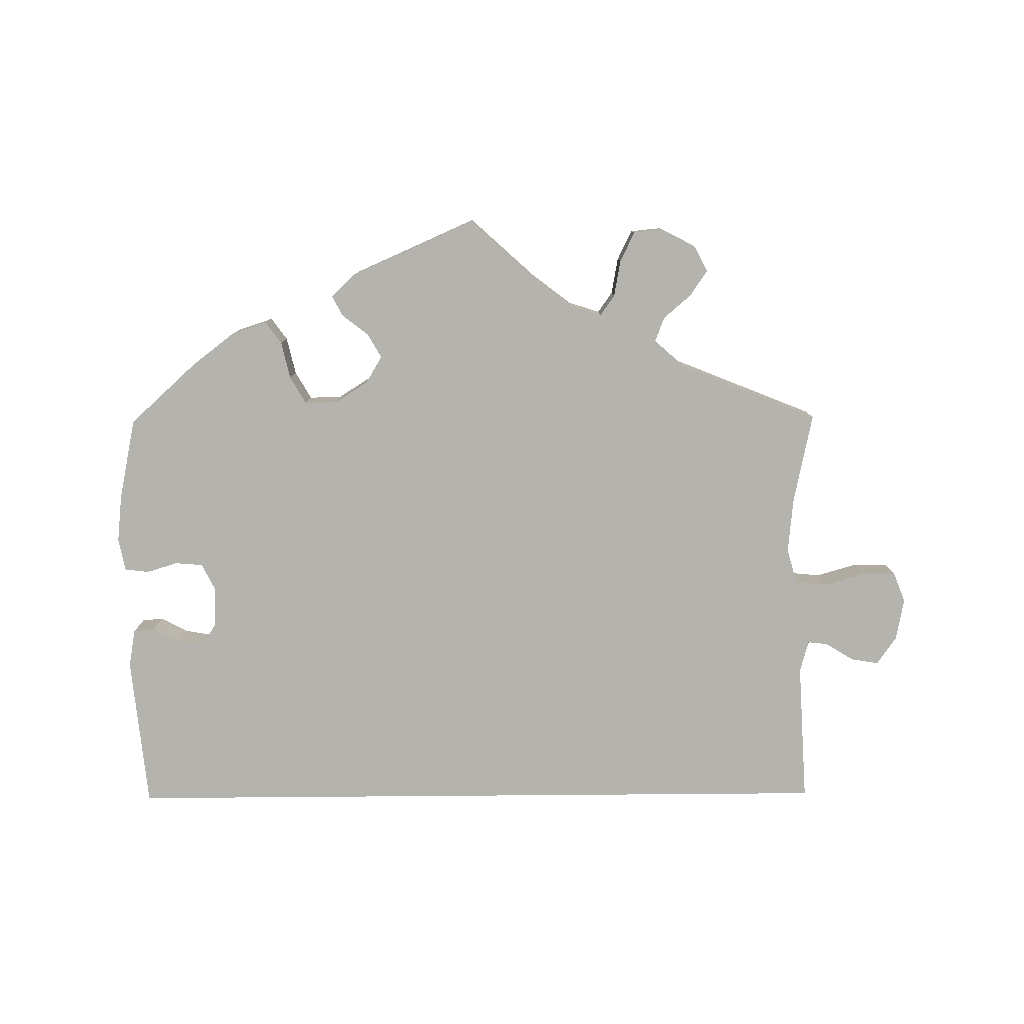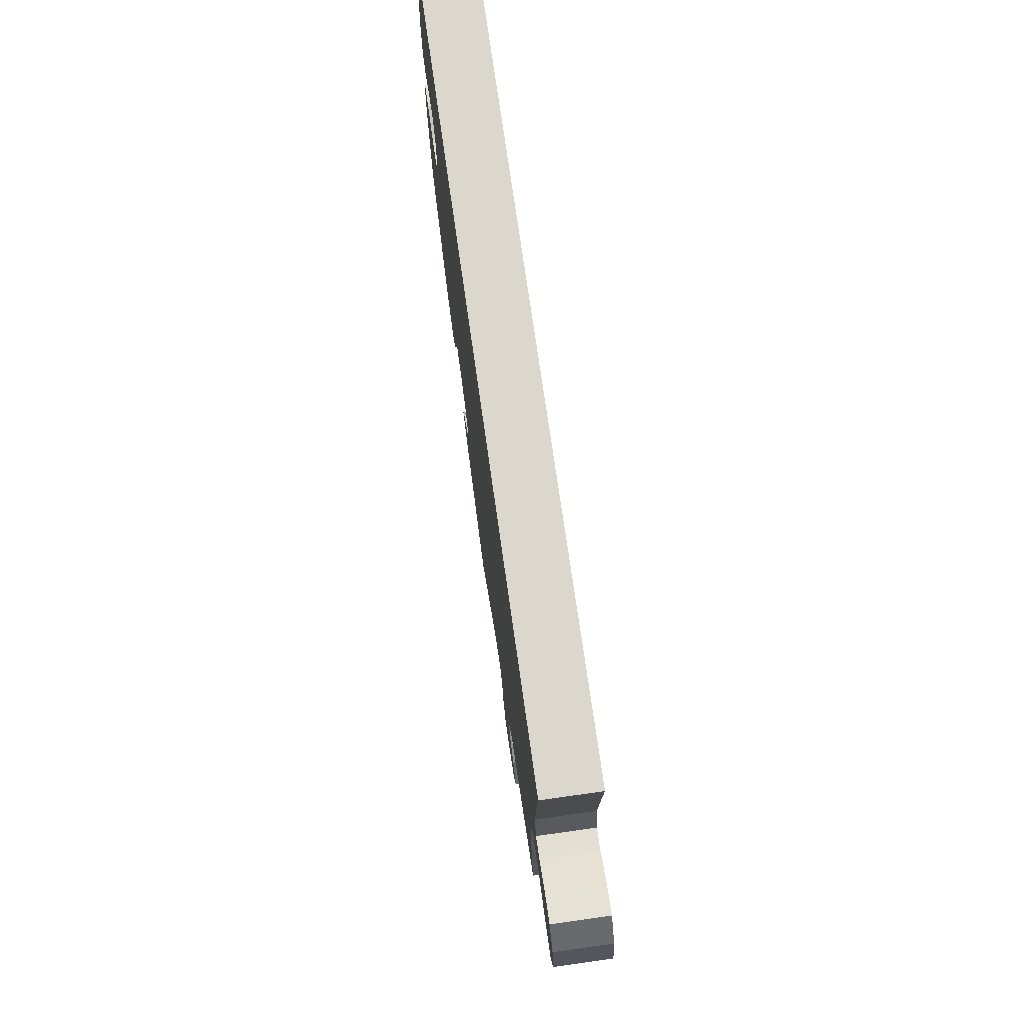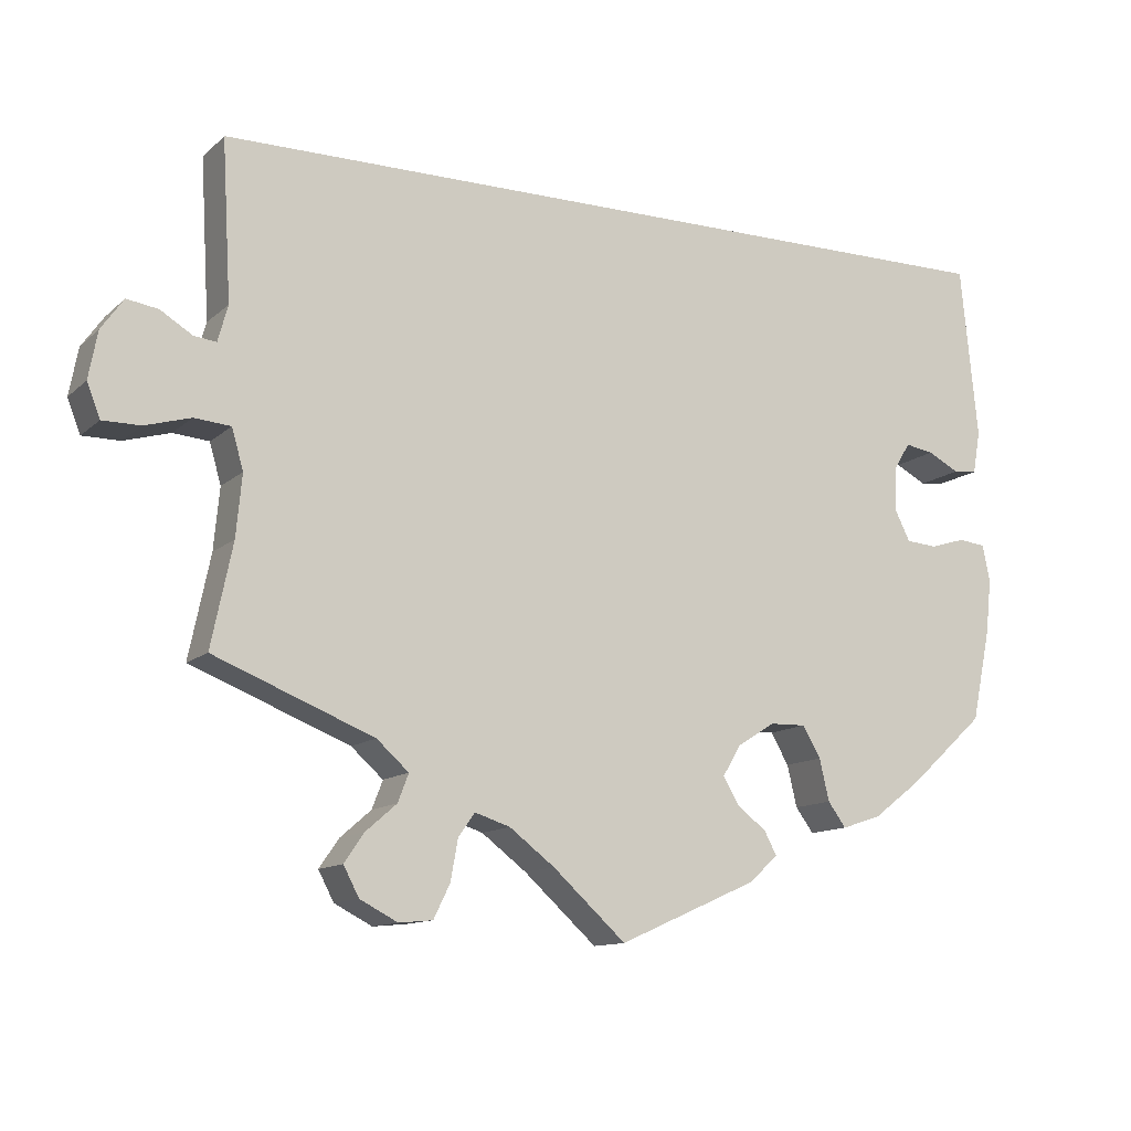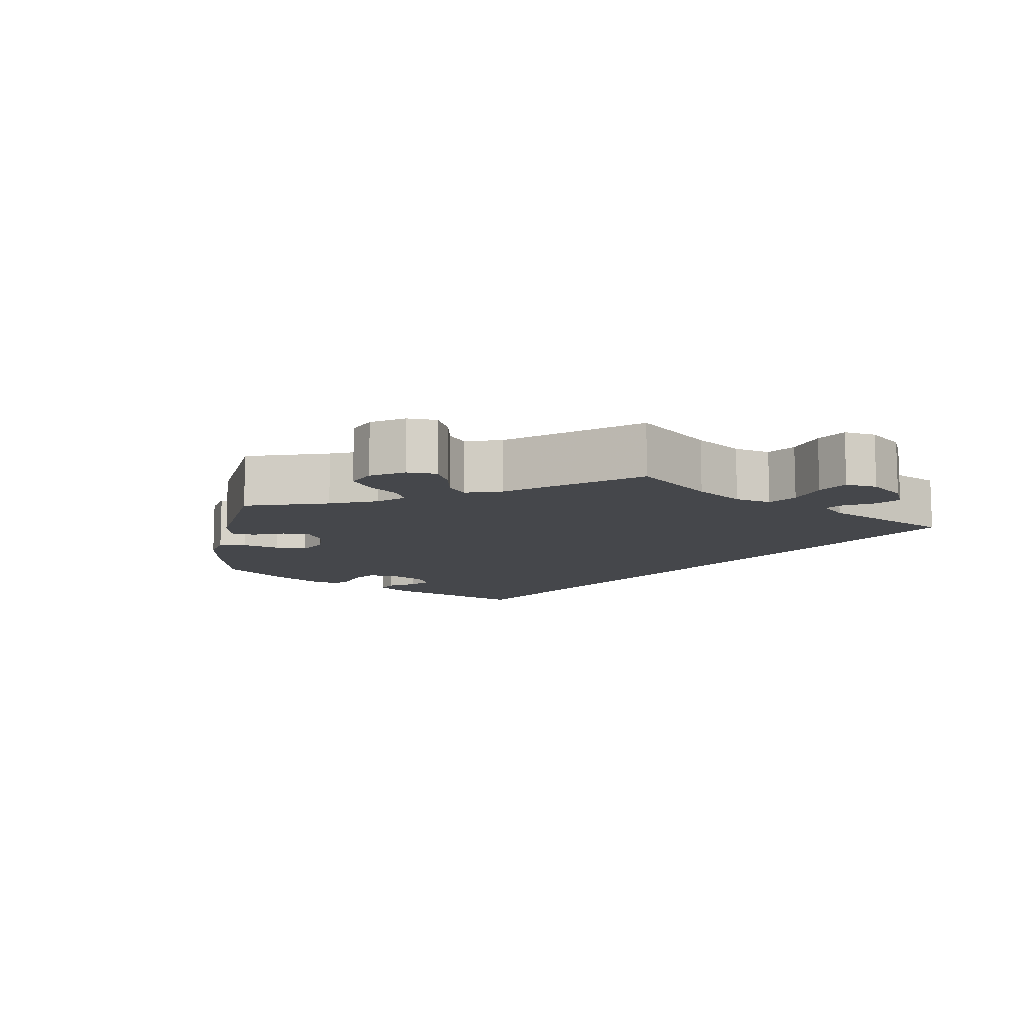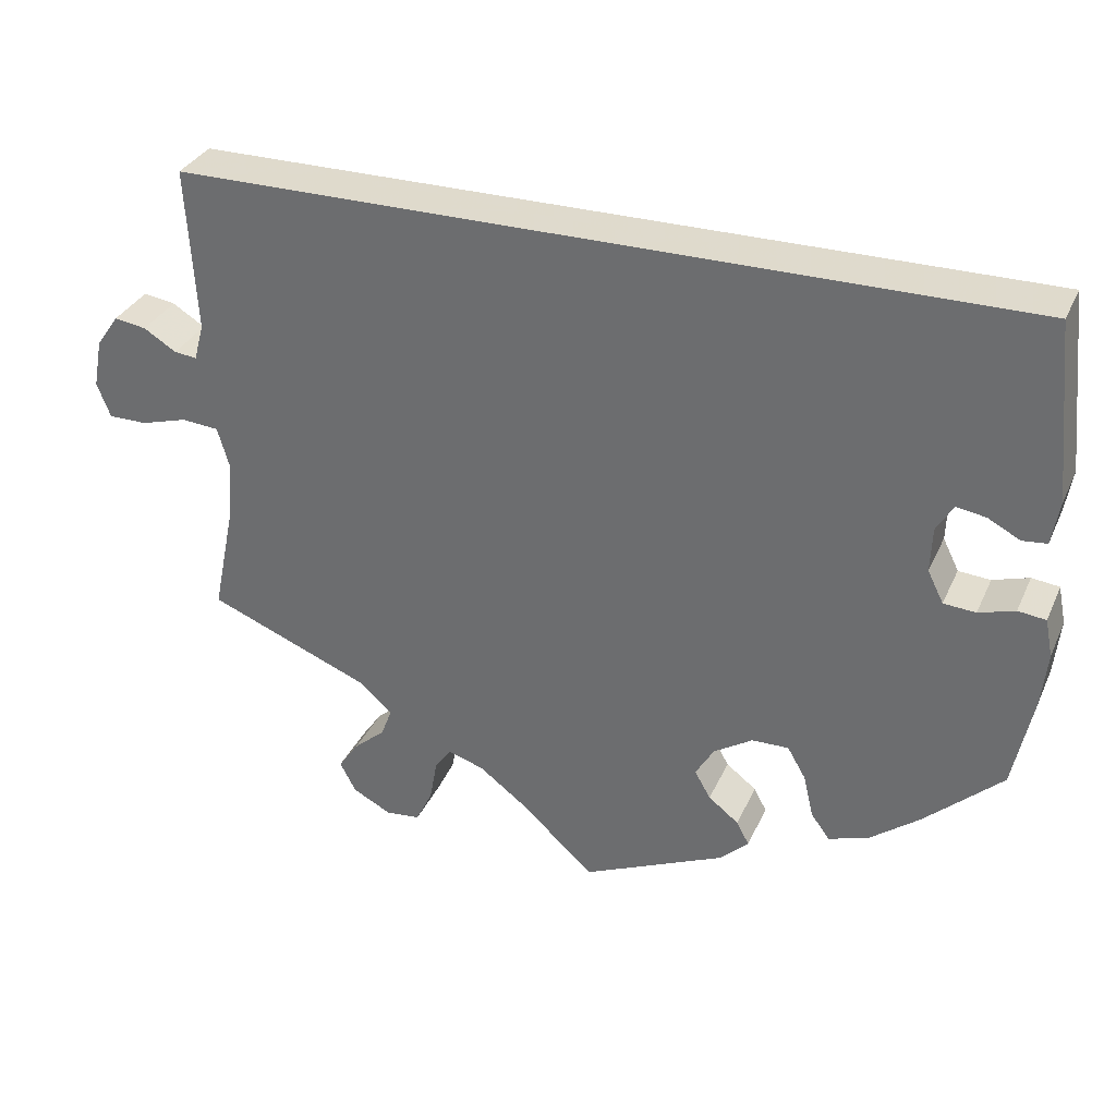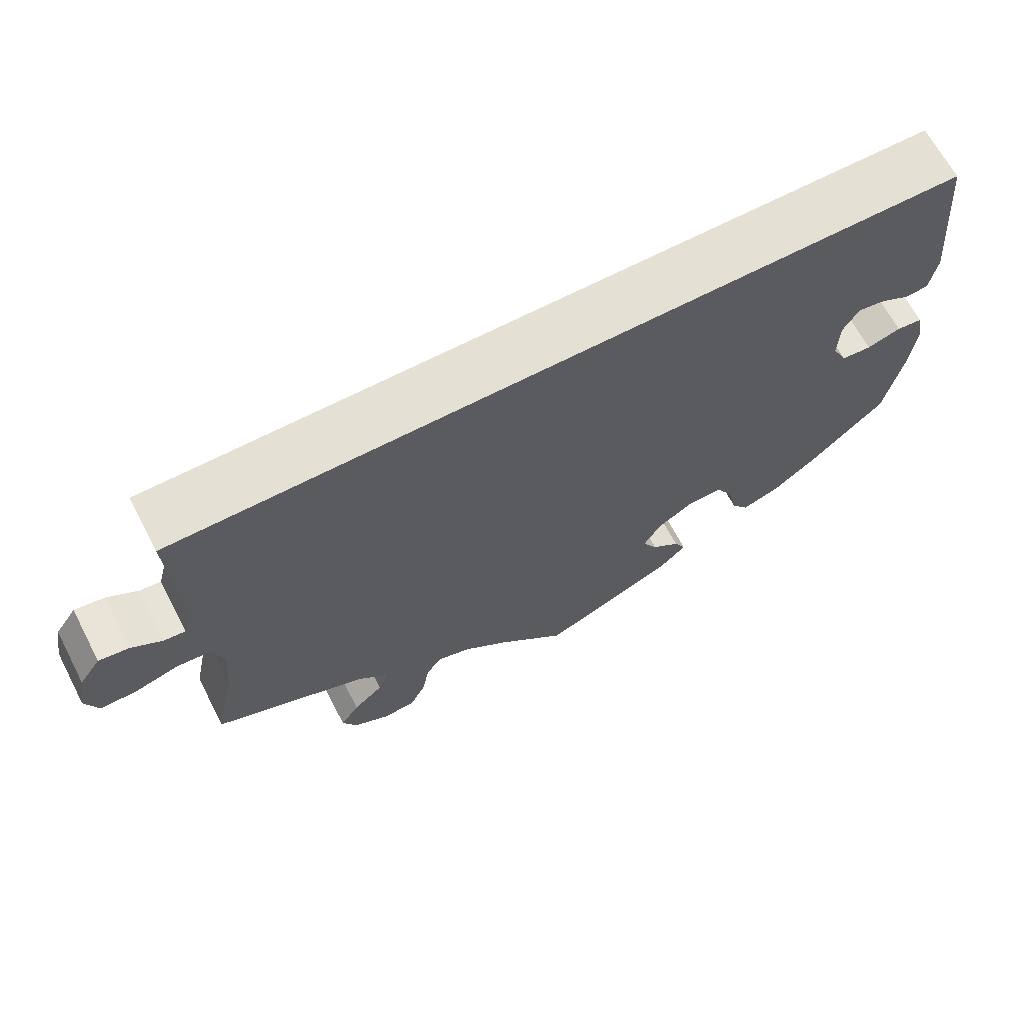
<metadata>
{"format":"obj","ext":"obj","renderer":"f3d","projection":"perspective","resolution":1024,"background":"white","views":[{"elev":-79.9,"azim":-179.6,"up":"+Y"},{"elev":73.0,"azim":-98.0,"up":"+Z"},{"elev":-12.1,"azim":-27.9,"up":"+Z"},{"elev":-10.6,"azim":-129.7,"up":"+Y"},{"elev":32.6,"azim":21.5,"up":"+Z"},{"elev":66.1,"azim":-27.7,"up":"+Z"}]}
</metadata>
<code>
v 0.501 0.07 0.29
v 0.522 0.07 0.08
v 0.513 0.07 0.028
v 0.484 0.07 0.025
v 0.446 0.07 0.045
v 0.411 0.07 0.051
v 0.391 0.07 0.018
v 0.389 0.07 -0.035
v 0.408 0.07 -0.073
v 0.446 0.07 -0.076
v 0.489 0.07 -0.063
v 0.522 0.07 -0.067
v 0.531 0.07 -0.112
v 0.524 0.07 -0.178
v 0.501 0.07 -0.289
v 0.409 0.07 -0.373
v 0.35 0.07 -0.418
v 0.302 0.07 -0.434
v 0.28 0.07 -0.404
v 0.268 0.07 -0.353
v 0.246 0.07 -0.315
v 0.202 0.07 -0.316
v 0.156 0.07 -0.345
v 0.134 0.07 -0.382
v 0.153 0.07 -0.415
v 0.189 0.07 -0.443
v 0.204 0.07 -0.471
v 0.17 0.07 -0.503
v 0 0.07 -0.578
v -0.089 0.07 -0.497
v -0.144 0.07 -0.455
v -0.187 0.07 -0.441
v -0.207 0.07 -0.469
v -0.216 0.07 -0.519
v -0.236 0.07 -0.56
v -0.277 0.07 -0.564
v -0.323 0.07 -0.54
v -0.342 0.07 -0.504
v -0.318 0.07 -0.469
v -0.28 0.07 -0.436
v -0.267 0.07 -0.402
v -0.306 0.07 -0.367
v -0.5 0.07 -0.289
v -0.474 0.07 -0.164
v -0.467 0.07 -0.089
v -0.481 0.07 -0.04
v -0.525 0.07 -0.036
v -0.581 0.07 -0.052
v -0.627 0.07 -0.052
v -0.643 0.07 -0.011
v -0.632 0.07 0.047
v -0.605 0.07 0.085
v -0.567 0.07 0.079
v -0.528 0.07 0.055
v -0.501 0.07 0.052
v -0.489 0.07 0.096
v -0.5 0.07 0.289
v 0.501 0 0.29
v 0.522 0 0.08
v 0.513 0 0.028
v 0.484 0 0.025
v 0.446 0 0.045
v 0.411 0 0.051
v 0.391 0 0.018
v 0.389 0 -0.035
v 0.408 0 -0.073
v 0.446 0 -0.076
v 0.489 0 -0.063
v 0.522 0 -0.067
v 0.531 0 -0.112
v 0.524 0 -0.178
v 0.501 0 -0.289
v 0.409 0 -0.373
v 0.35 0 -0.418
v 0.302 0 -0.434
v 0.28 0 -0.404
v 0.268 0 -0.353
v 0.246 0 -0.315
v 0.202 0 -0.316
v 0.156 0 -0.345
v 0.134 0 -0.382
v 0.153 0 -0.415
v 0.189 0 -0.443
v 0.204 0 -0.471
v 0.17 0 -0.503
v 0 0 -0.578
v -0.089 0 -0.497
v -0.144 0 -0.455
v -0.187 0 -0.441
v -0.207 0 -0.469
v -0.216 0 -0.519
v -0.236 0 -0.56
v -0.277 0 -0.564
v -0.323 0 -0.54
v -0.342 0 -0.504
v -0.318 0 -0.469
v -0.28 0 -0.436
v -0.267 0 -0.402
v -0.306 0 -0.367
v -0.5 0 -0.289
v -0.474 0 -0.164
v -0.467 0 -0.089
v -0.481 0 -0.04
v -0.525 0 -0.036
v -0.581 0 -0.052
v -0.627 0 -0.052
v -0.643 0 -0.011
v -0.632 0 0.047
v -0.605 0 0.085
v -0.567 0 0.079
v -0.528 0 0.055
v -0.501 0 0.052
v -0.489 0 0.096
v -0.5 0 0.289
f 56 57 1 2
f 55 56 2
f 51 52 53 54
f 51 54 55
f 47 48 49 50
f 46 47 50 51
f 42 43 44
f 41 42 44 45
f 37 38 39 40
f 35 36 37 40
f 33 34 35 40
f 32 33 40 41
f 31 32 41 45
f 27 28 29 30
f 25 26 27 30
f 24 25 30 31
f 23 24 31 45
f 17 18 19 20
f 17 20 21
f 16 17 21
f 15 16 21
f 14 15 21 22
f 10 11 12 13
f 9 10 13 14
f 2 3 4 5
f 2 5 6
f 46 51 55 2
f 22 23 45 46
f 9 14 22 46
f 8 9 46
f 7 8 46
f 6 7 46
f 2 6 46
f 59 58 114 113
f 59 113 112
f 111 110 109 108
f 112 111 108
f 107 106 105 104
f 108 107 104 103
f 101 100 99
f 102 101 99 98
f 97 96 95 94
f 97 94 93 92
f 97 92 91 90
f 98 97 90 89
f 102 98 89 88
f 87 86 85 84
f 87 84 83 82
f 88 87 82 81
f 102 88 81 80
f 77 76 75 74
f 78 77 74
f 78 74 73
f 78 73 72
f 79 78 72 71
f 70 69 68 67
f 71 70 67 66
f 62 61 60 59
f 63 62 59
f 59 112 108 103
f 103 102 80 79
f 103 79 71 66
f 103 66 65
f 103 65 64
f 103 64 63
f 103 63 59
f 1 58 59 2
f 2 59 60 3
f 3 60 61 4
f 4 61 62 5
f 5 62 63 6
f 6 63 64 7
f 7 64 65 8
f 8 65 66 9
f 9 66 67 10
f 10 67 68 11
f 11 68 69 12
f 12 69 70 13
f 13 70 71 14
f 14 71 72 15
f 15 72 73 16
f 16 73 74 17
f 17 74 75 18
f 18 75 76 19
f 19 76 77 20
f 20 77 78 21
f 21 78 79 22
f 22 79 80 23
f 23 80 81 24
f 24 81 82 25
f 25 82 83 26
f 26 83 84 27
f 27 84 85 28
f 28 85 86 29
f 29 86 87 30
f 30 87 88 31
f 31 88 89 32
f 32 89 90 33
f 33 90 91 34
f 34 91 92 35
f 35 92 93 36
f 36 93 94 37
f 37 94 95 38
f 38 95 96 39
f 39 96 97 40
f 40 97 98 41
f 41 98 99 42
f 42 99 100 43
f 43 100 101 44
f 44 101 102 45
f 45 102 103 46
f 46 103 104 47
f 47 104 105 48
f 48 105 106 49
f 49 106 107 50
f 50 107 108 51
f 51 108 109 52
f 52 109 110 53
f 53 110 111 54
f 54 111 112 55
f 55 112 113 56
f 56 113 114 57
f 57 114 58 1

</code>
